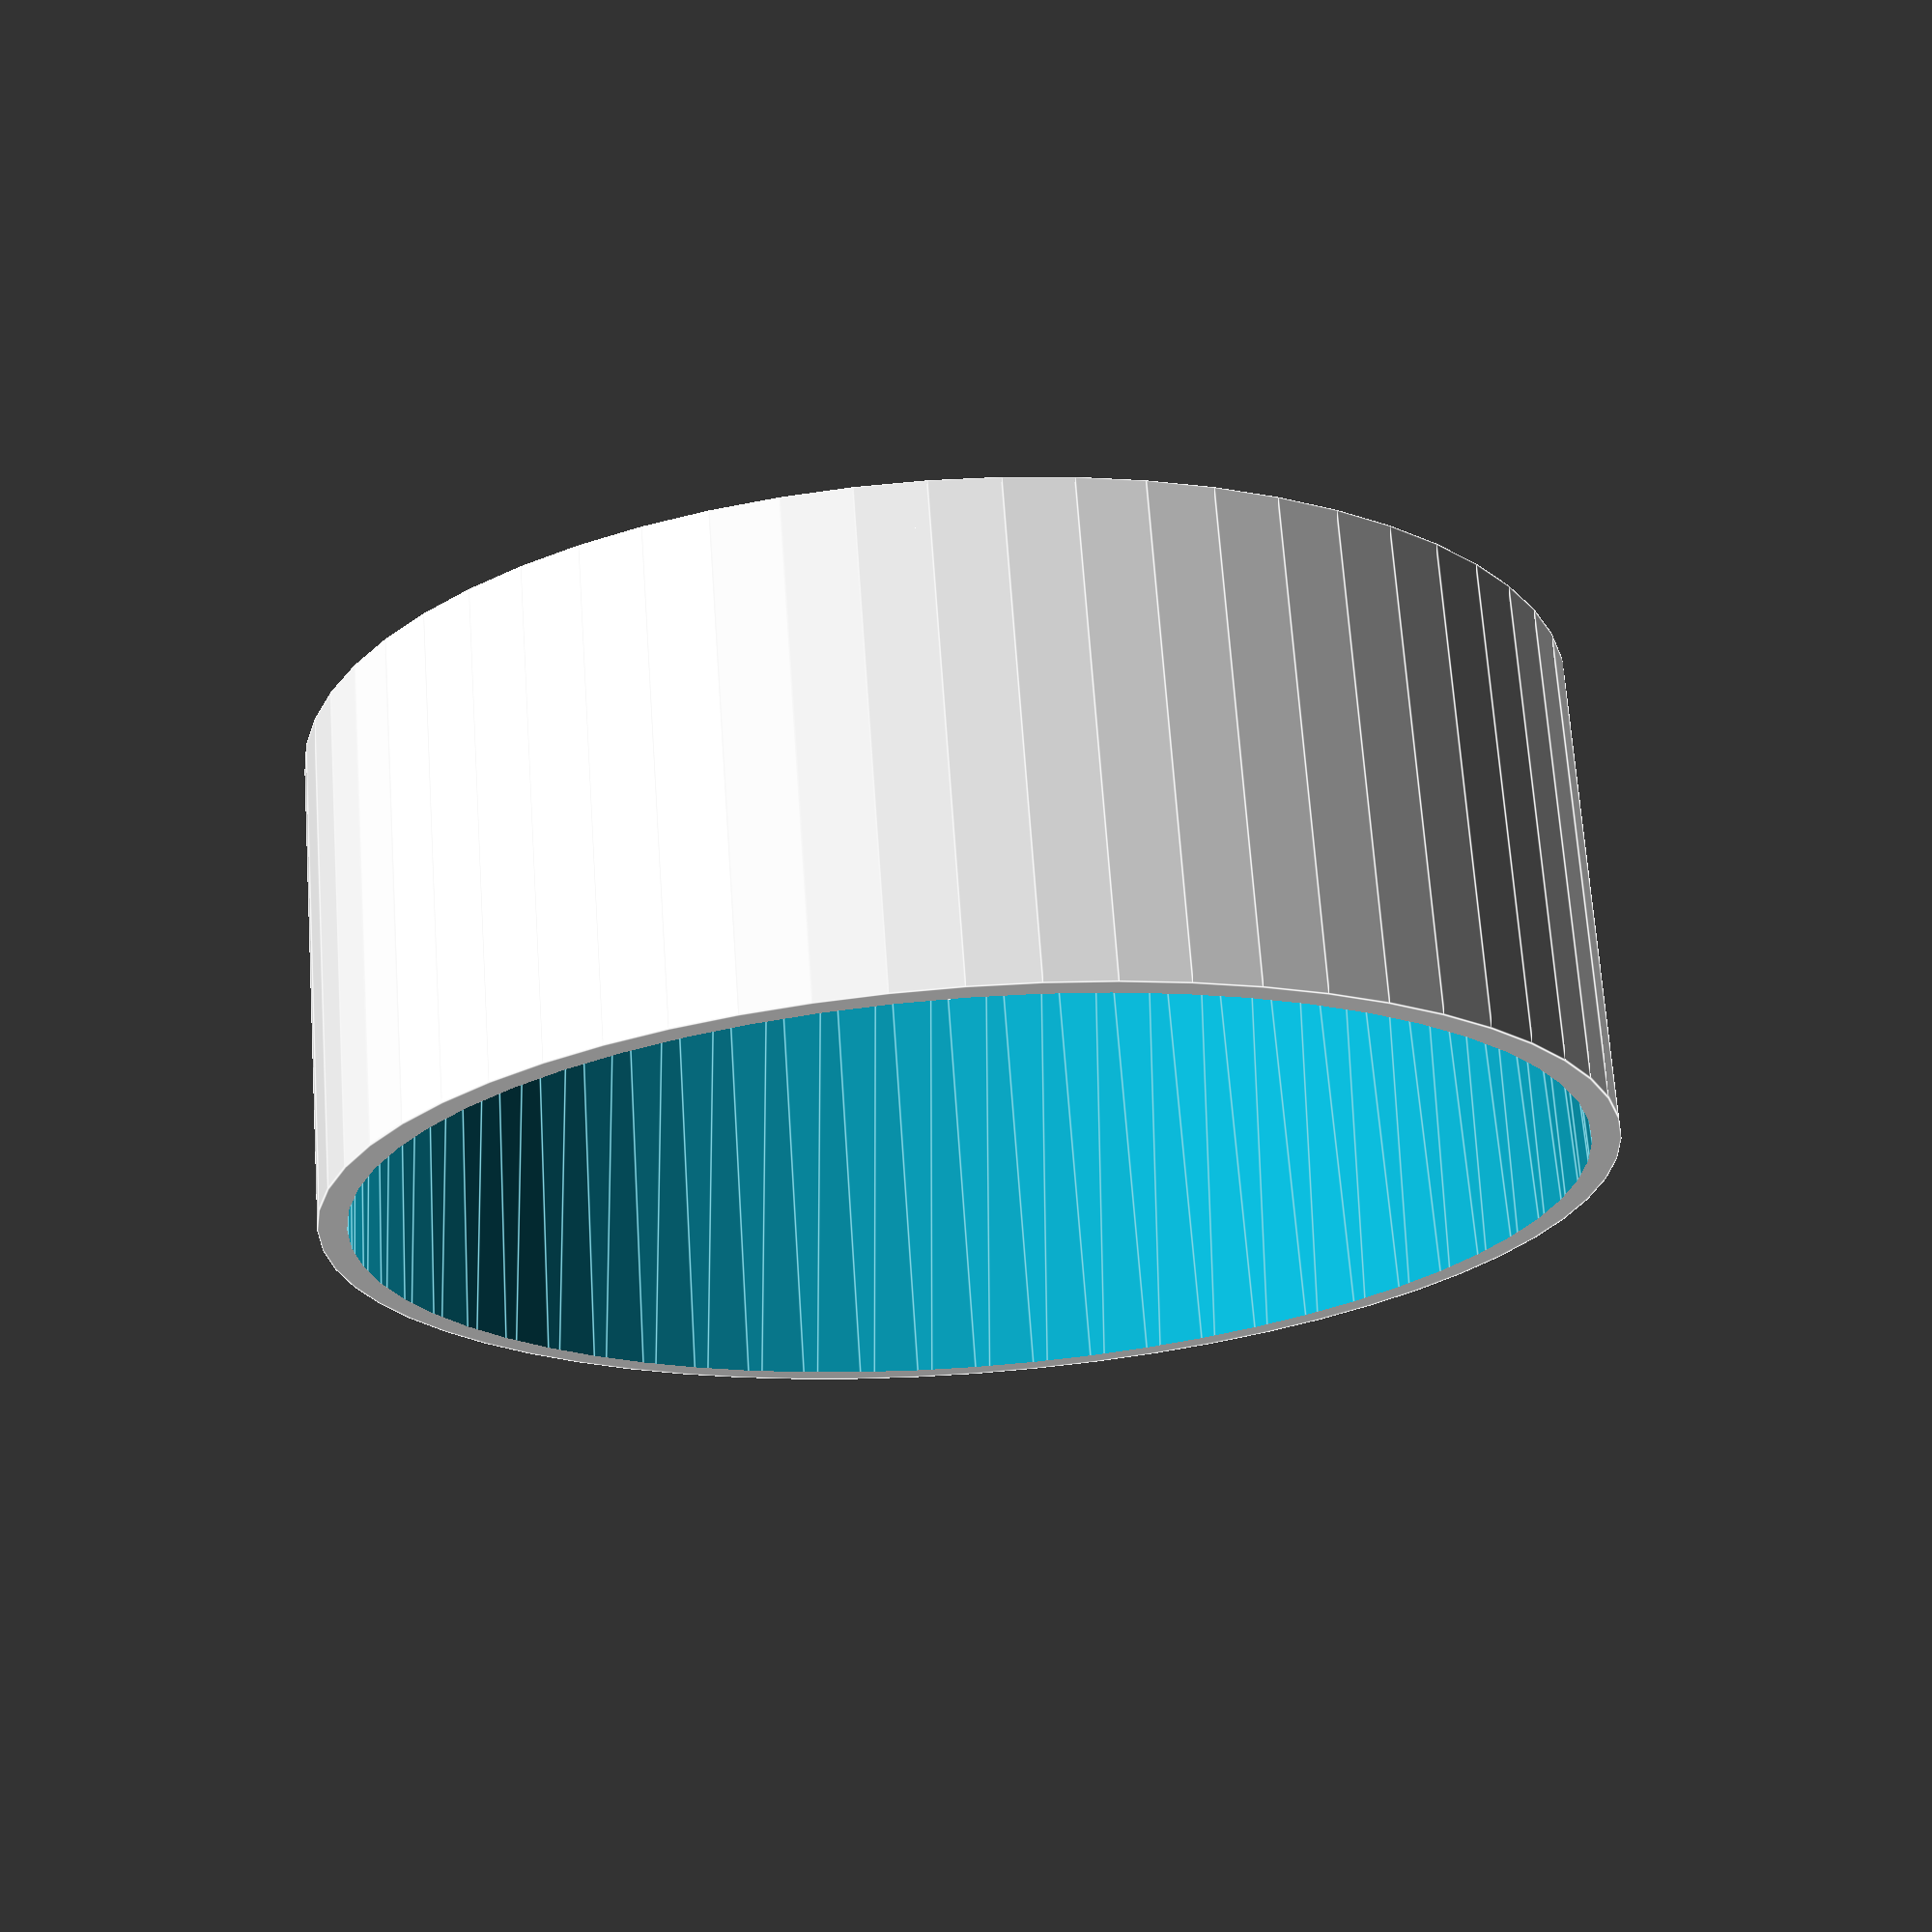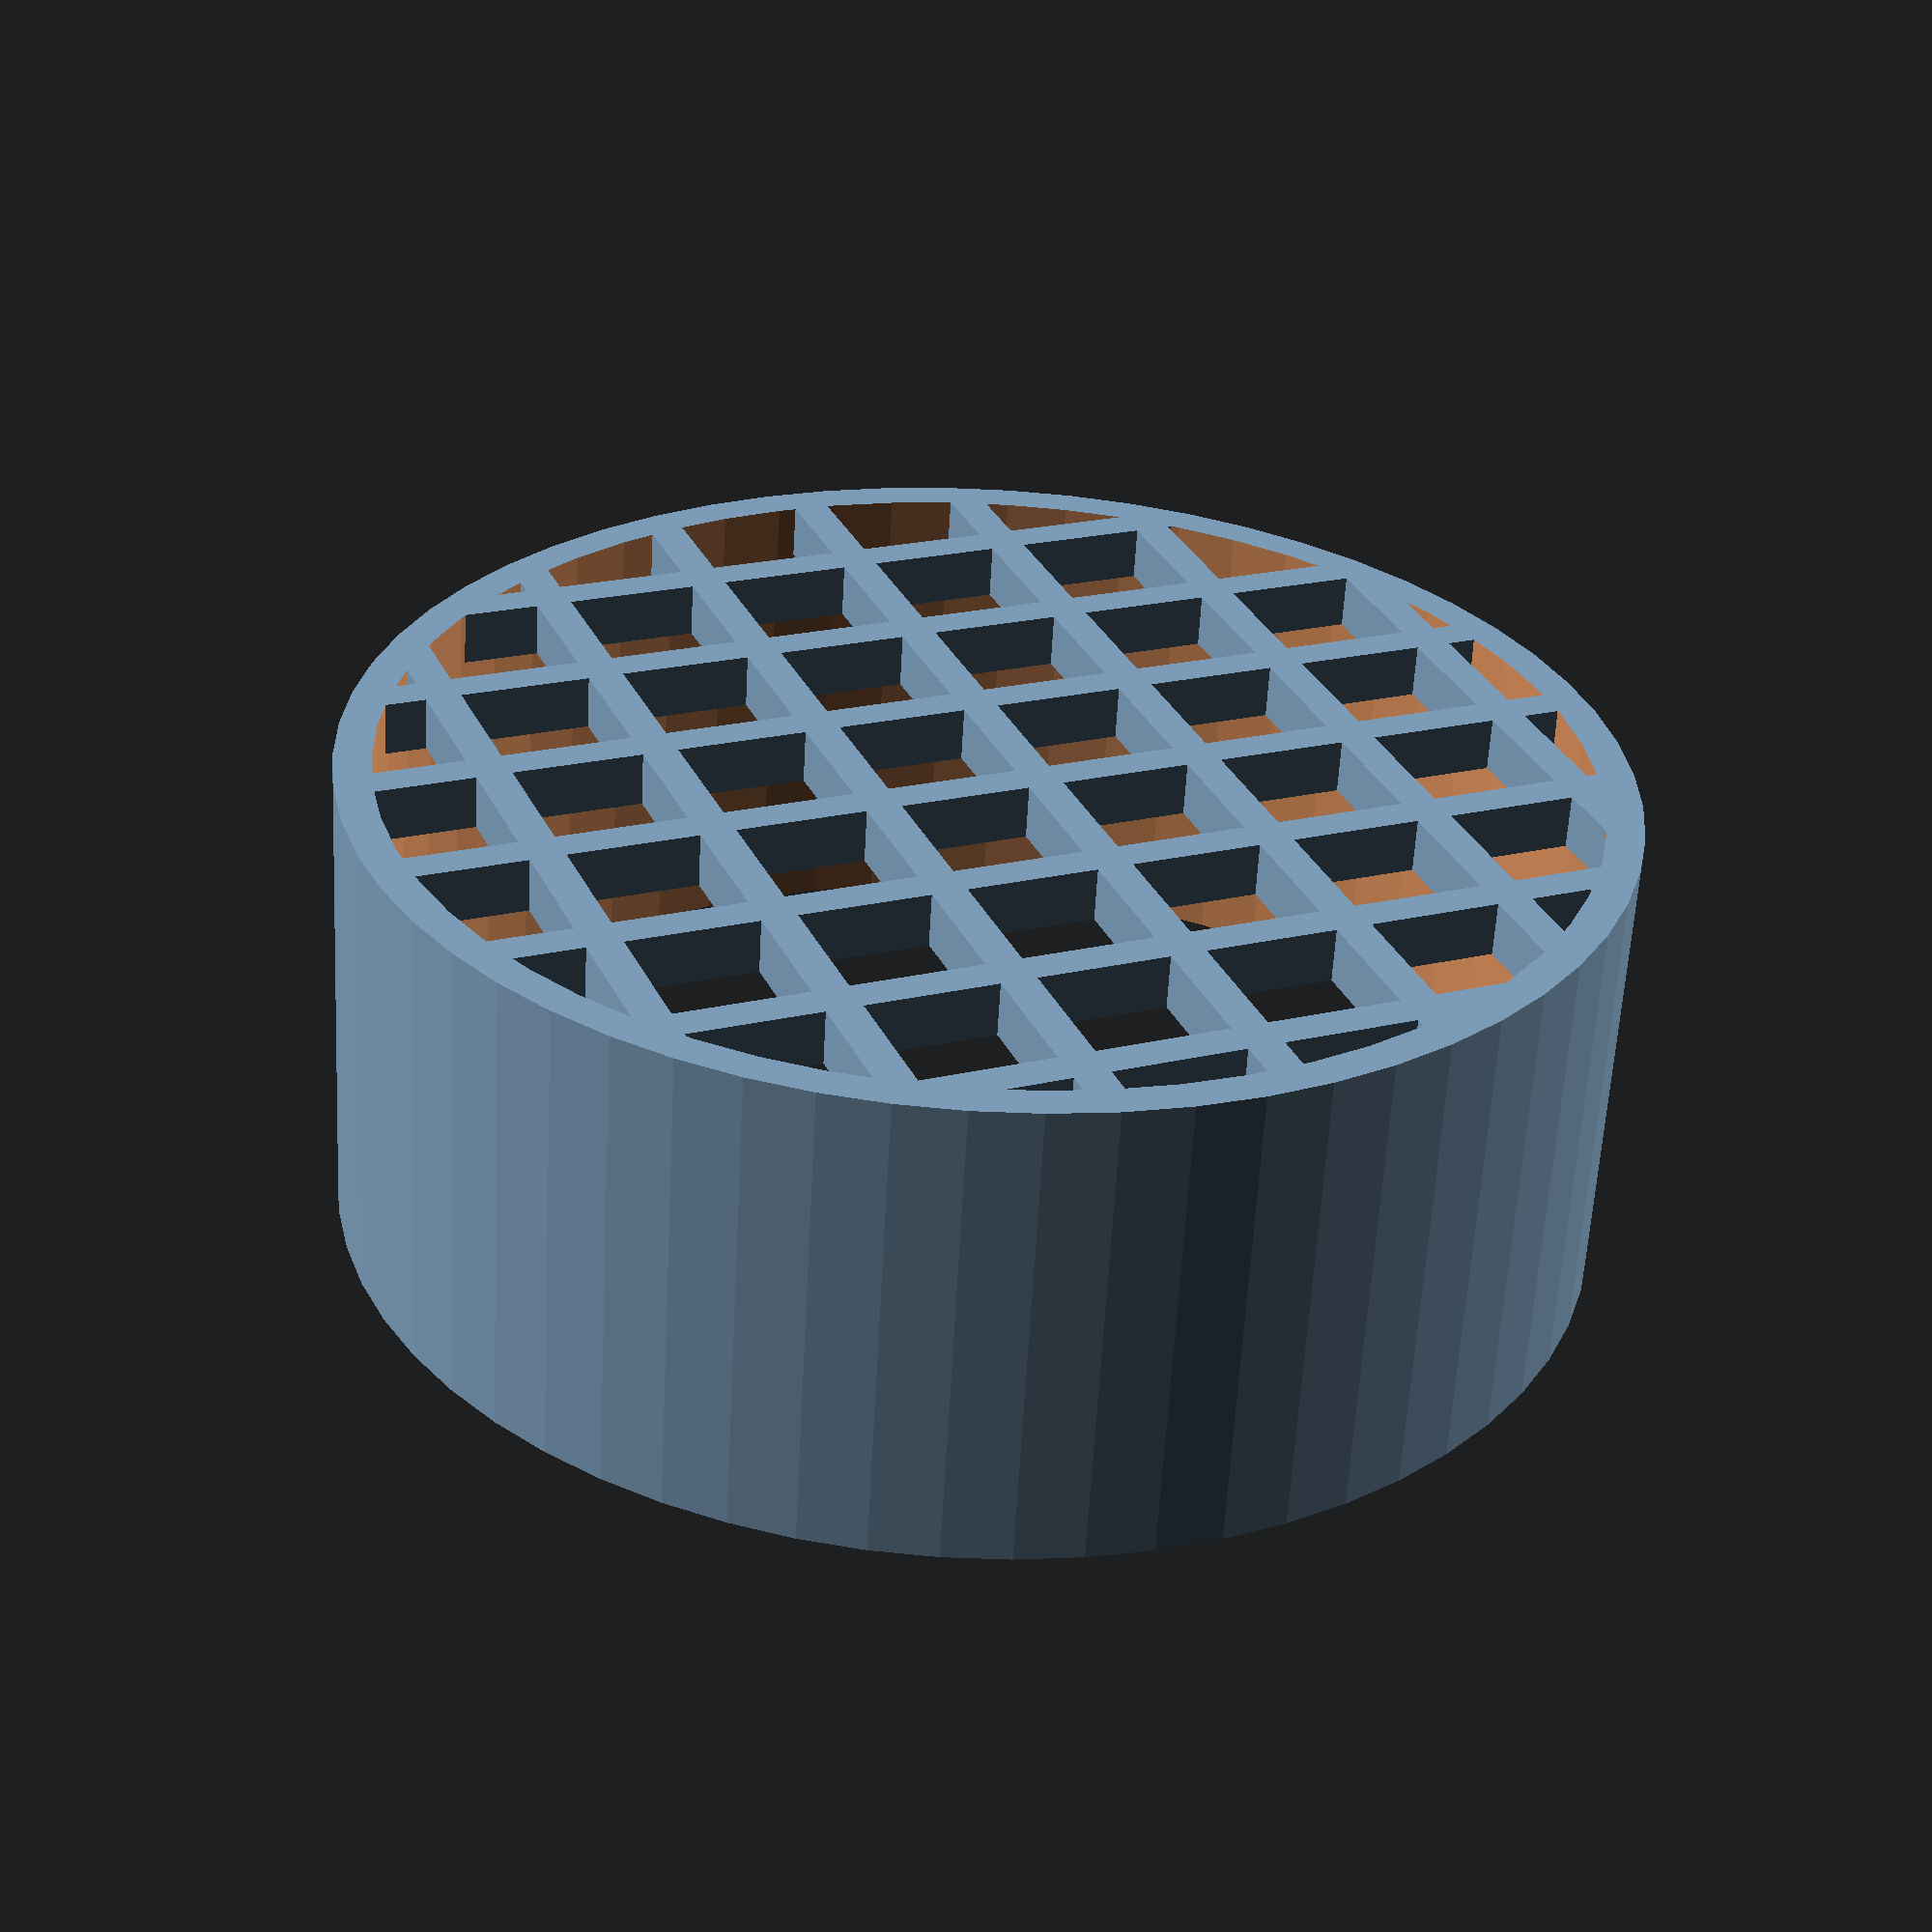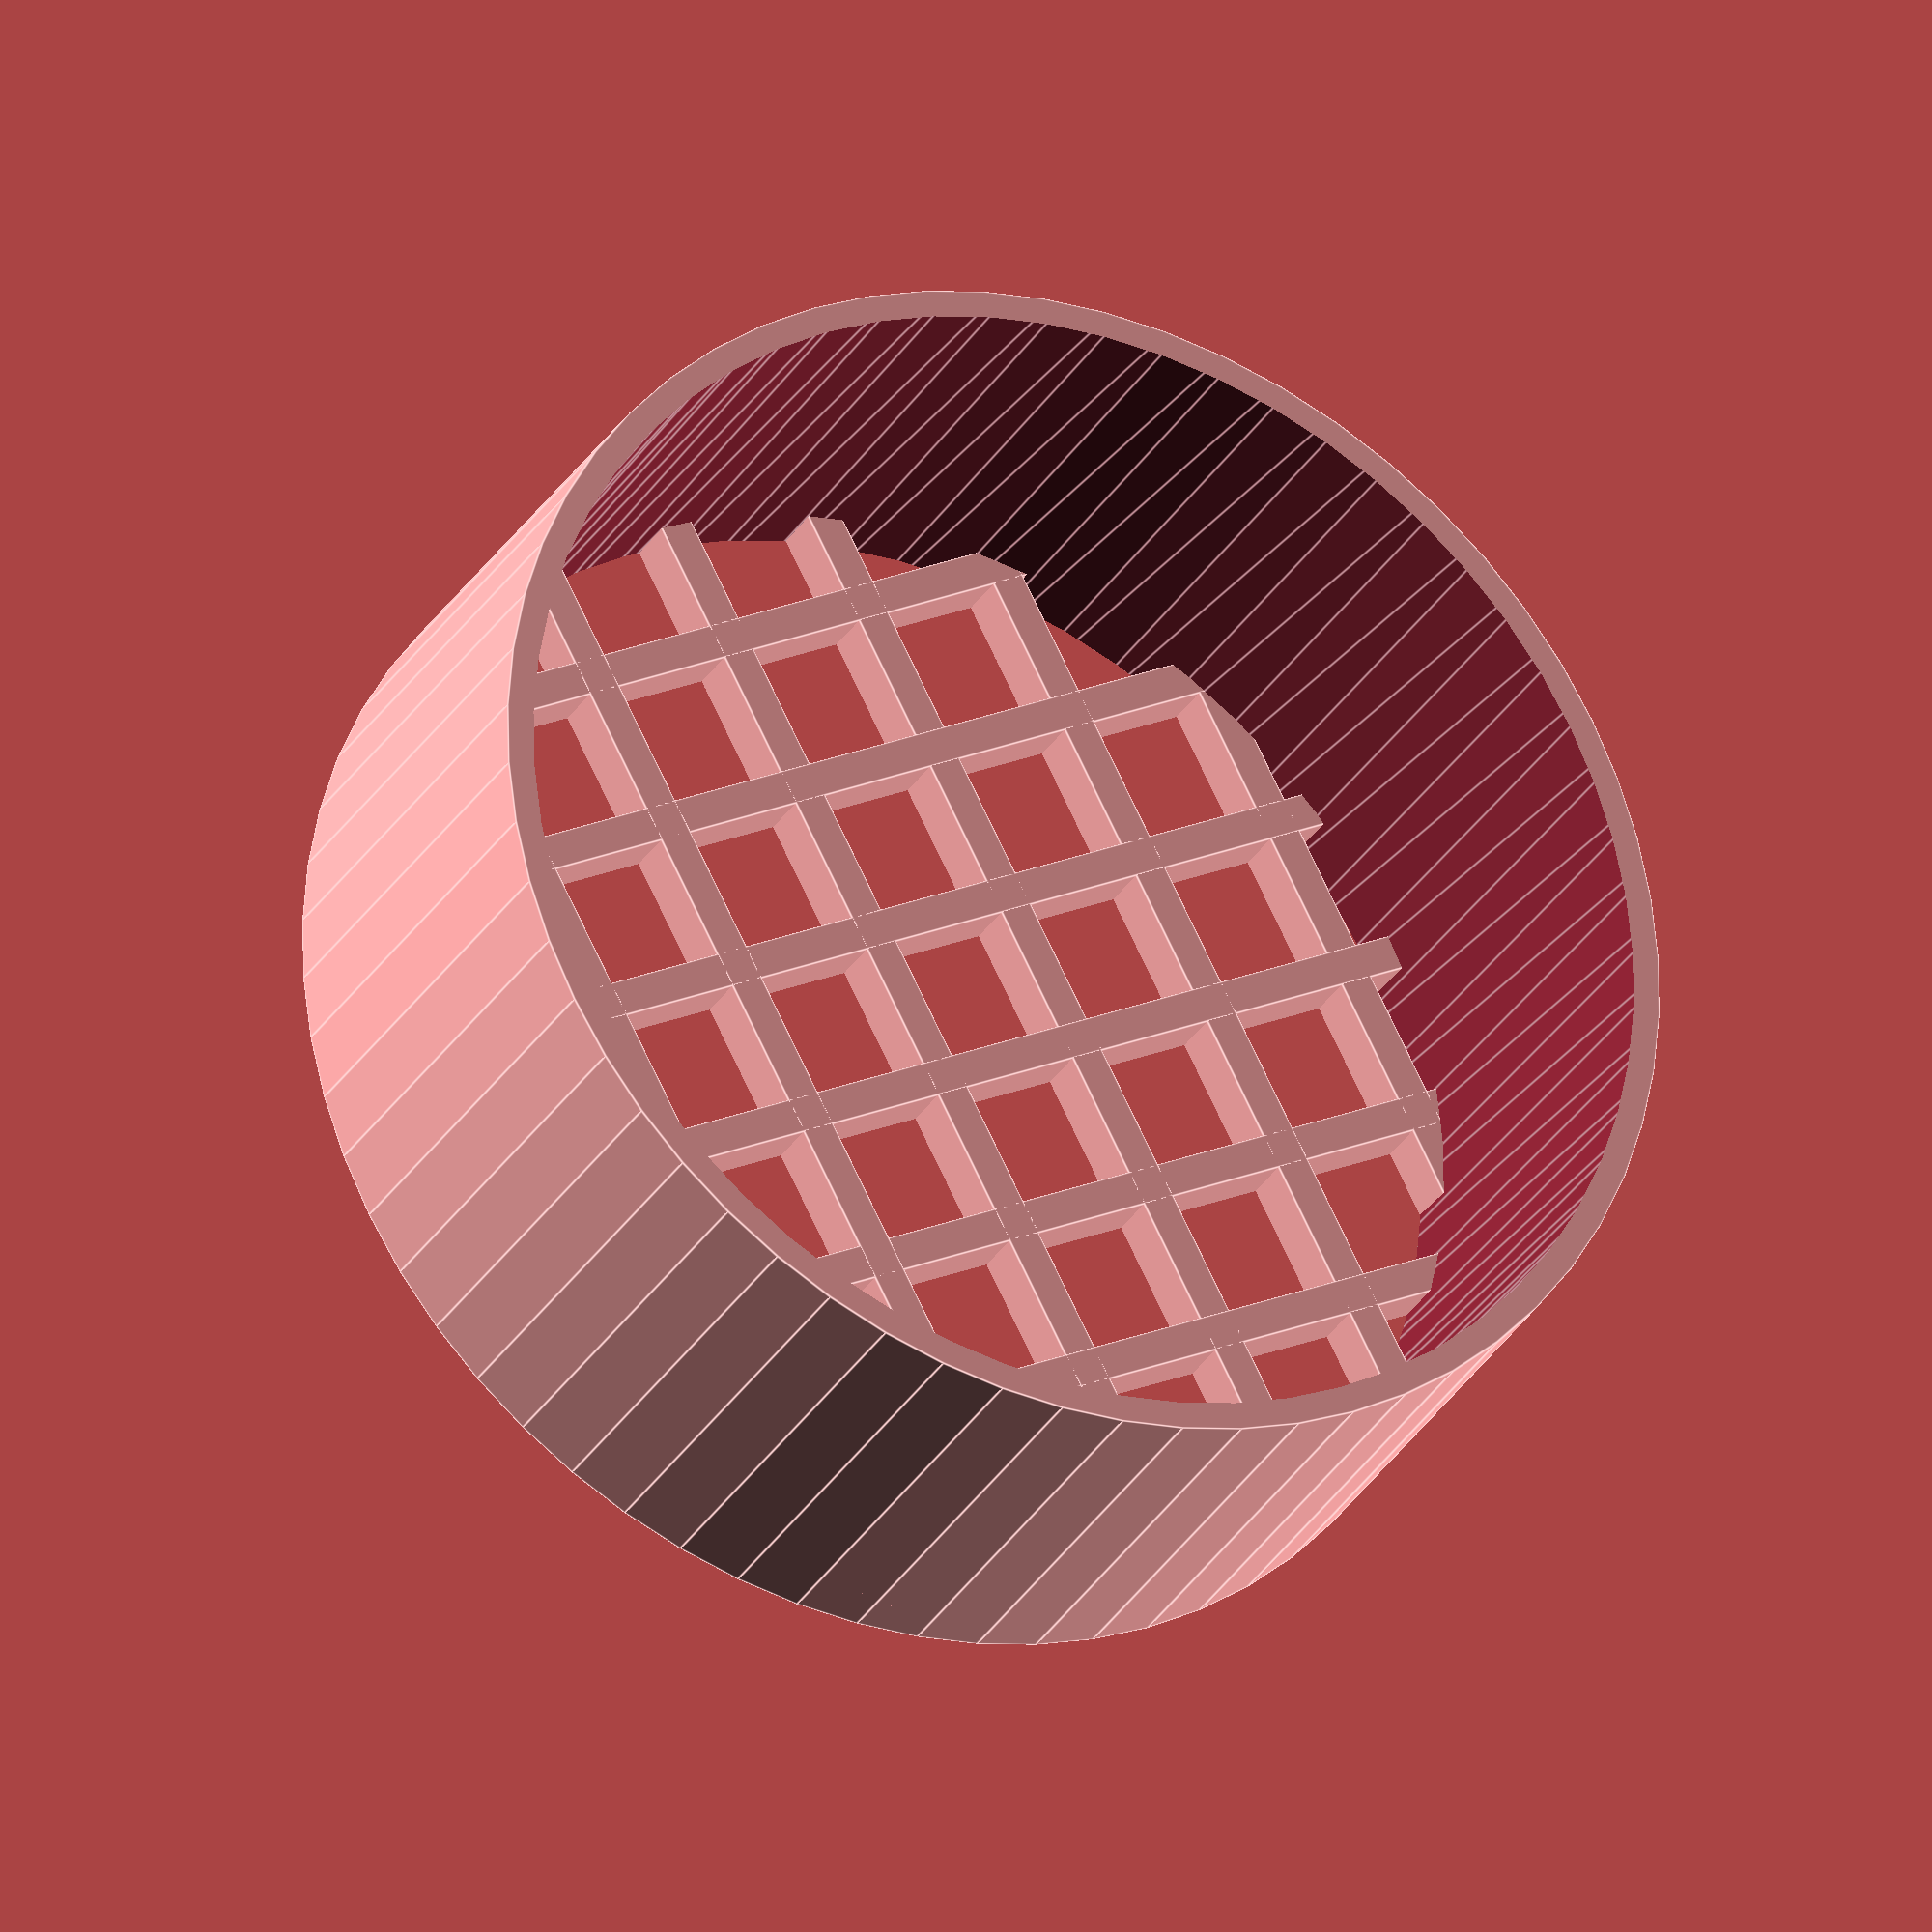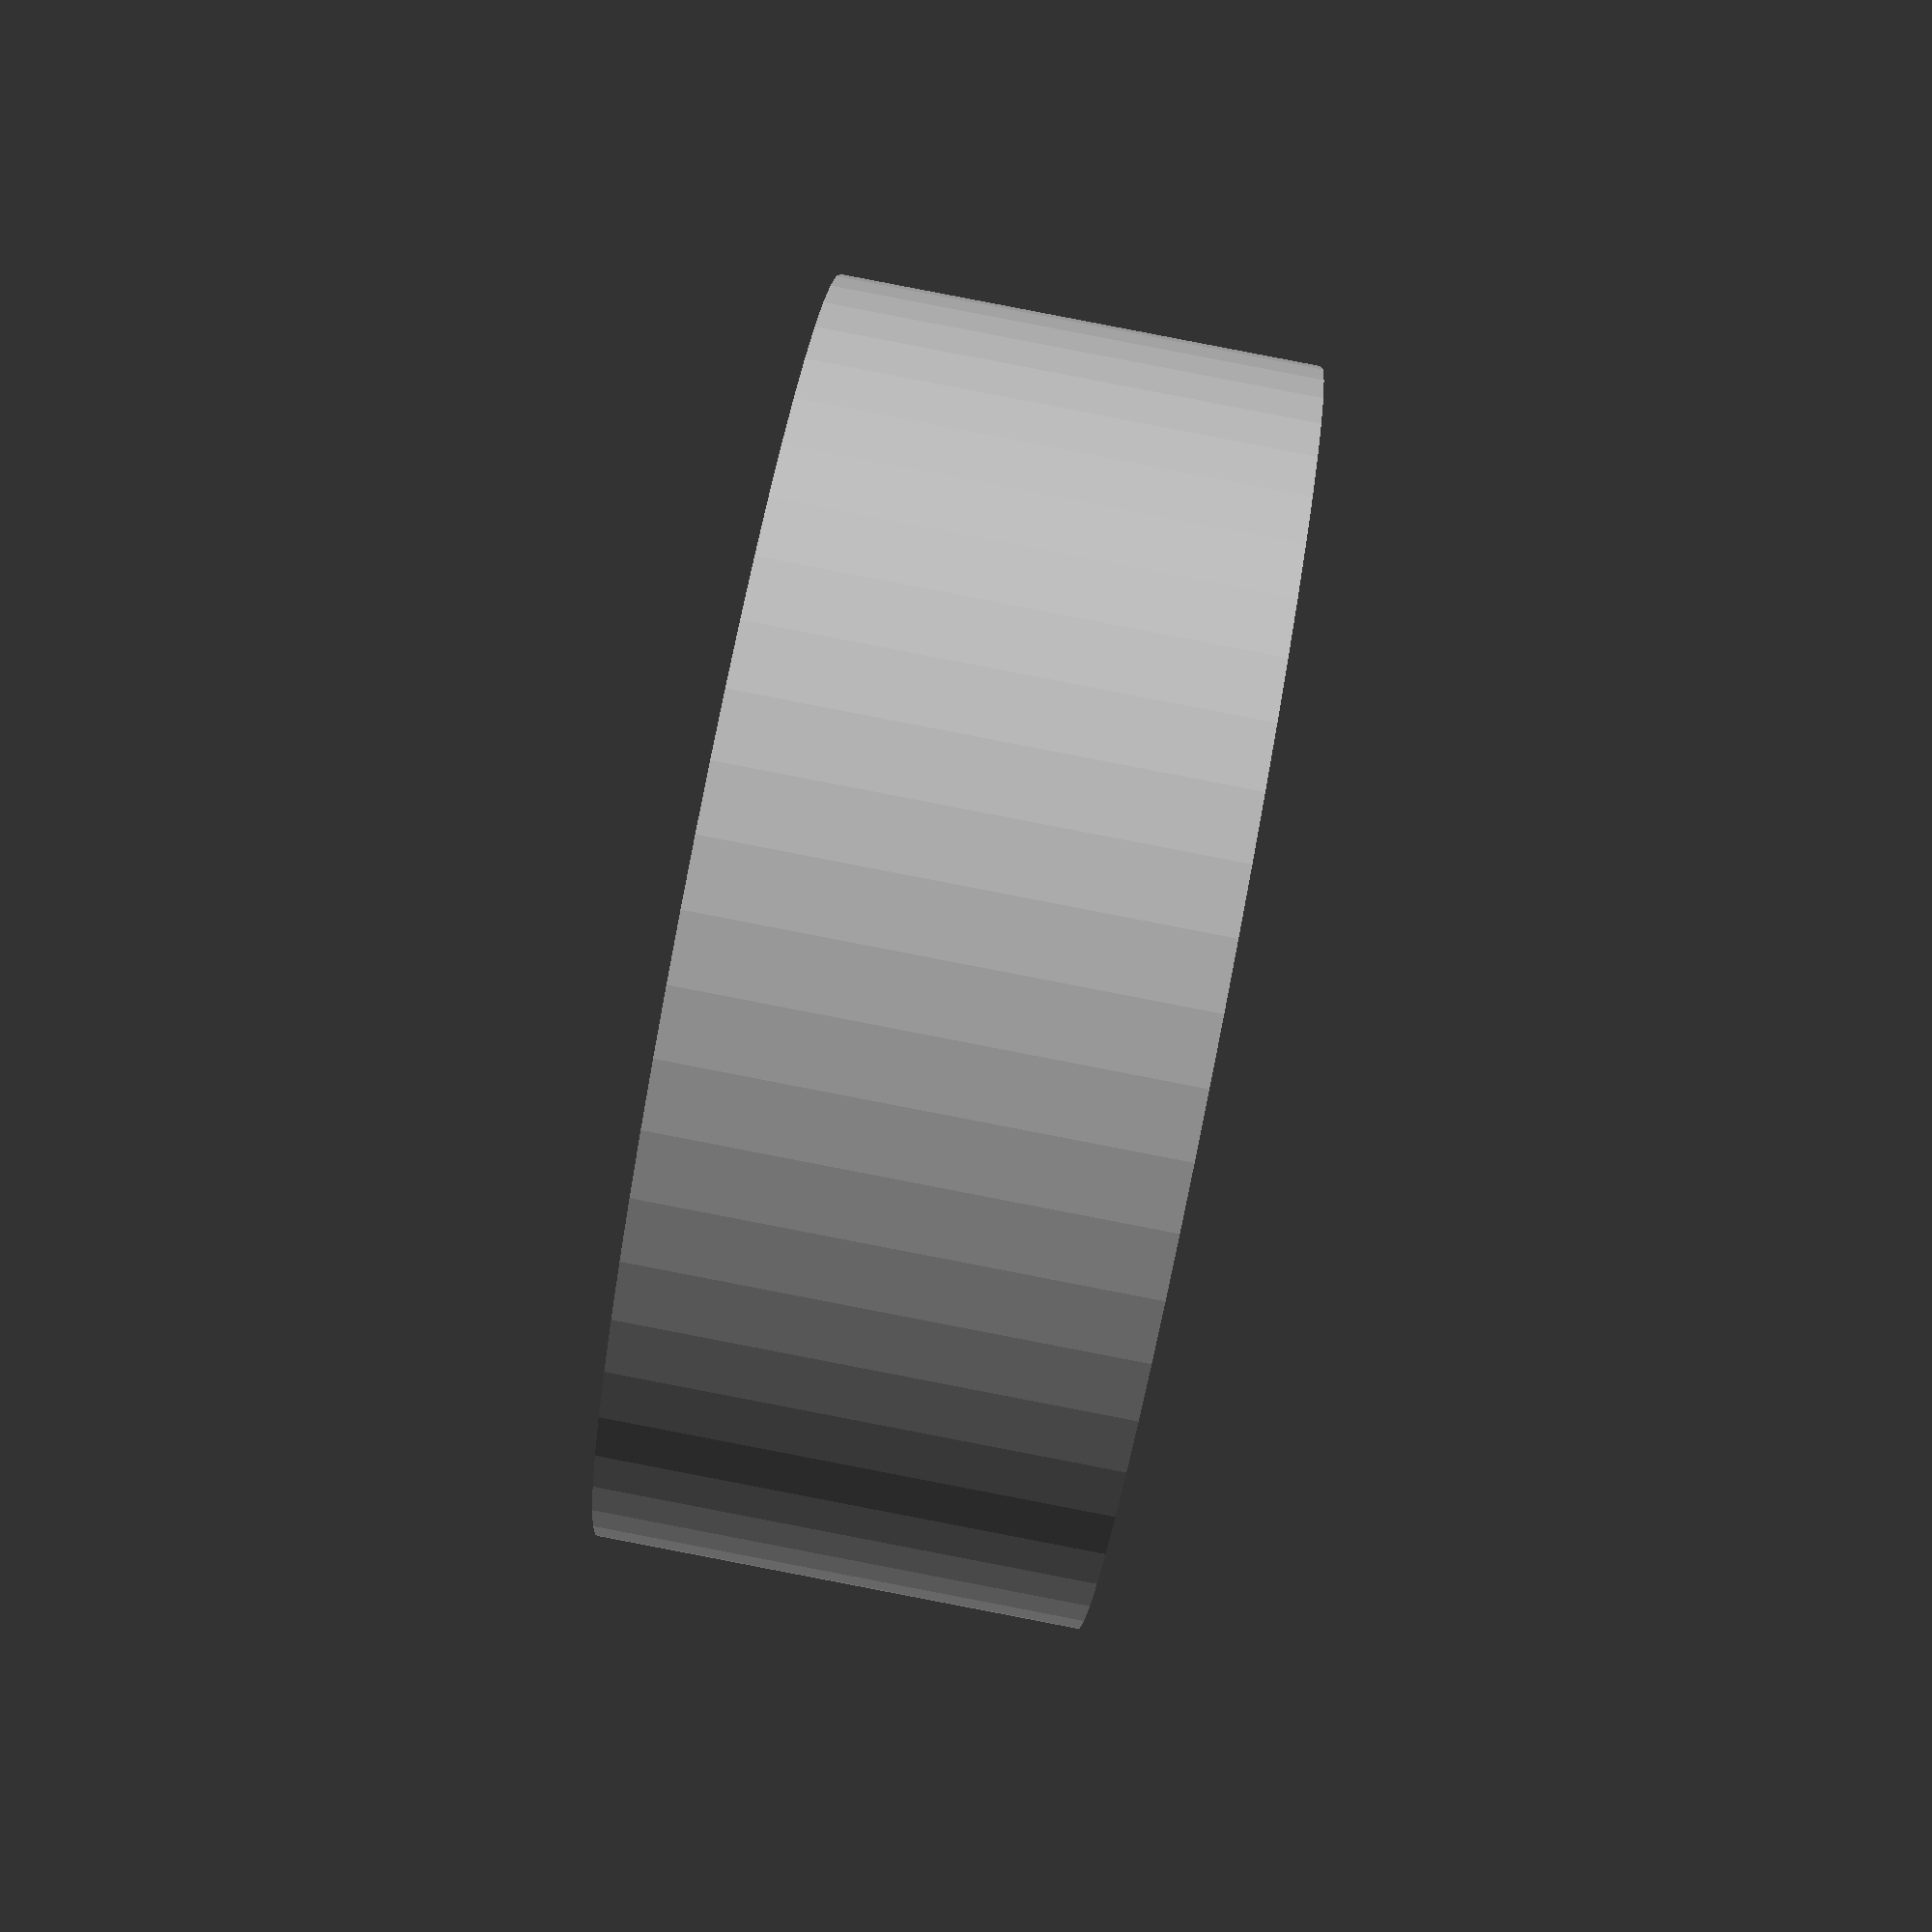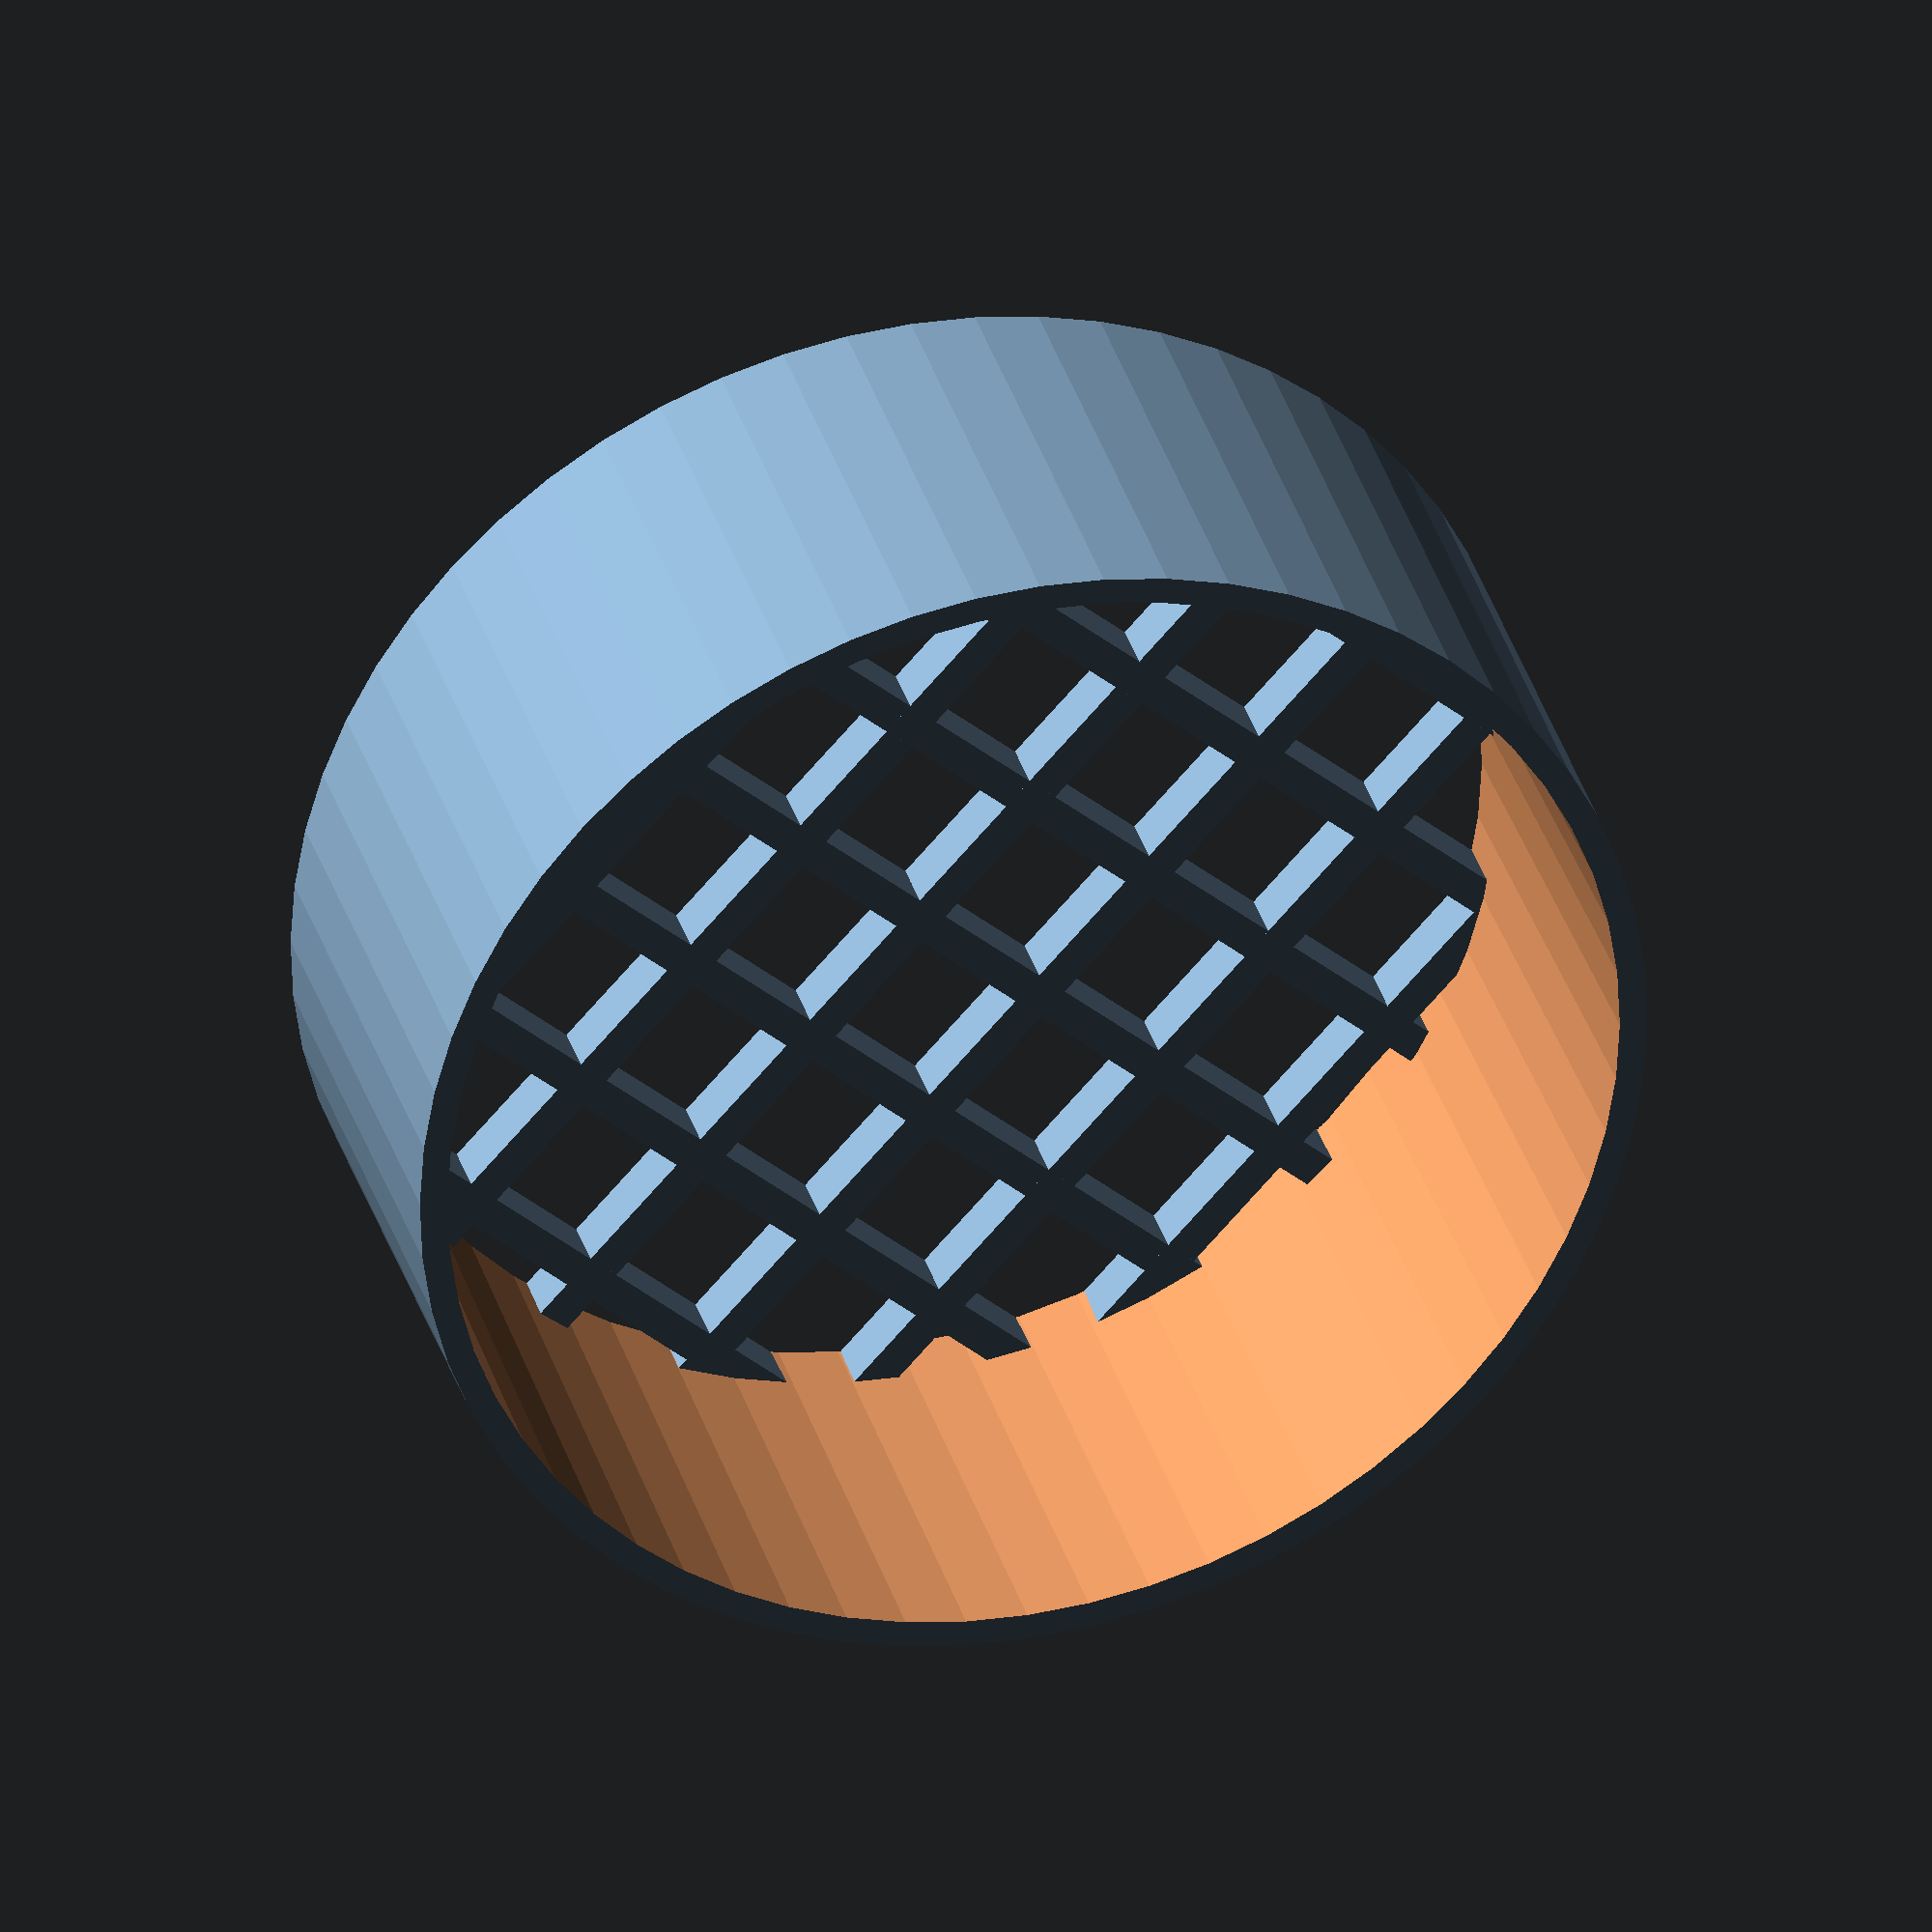
<openscad>

$fn = 60;

Internal_diameter_top = 49.5;
Internal_diameter_bottom = 51;
External_diameter = 53;
Grid_width = 1.5;
Grid_height = 3;
Grid_interval = 7;
Hole_diameter = 0;
Height = 20;

module main() {
    module holes() {
        for (angle = [0 : 45 : 360]) {
            translate([0, 0, Height / 2]) {
                rotate([0, 90, angle]) {
                    cylinder(r=Hole_diameter / 2, h=External_diameter * 2, center=true);
                }
            }
        }
    }

    difference() {
        cylinder(r=External_diameter / 2, h=Height);
        translate([0, 0, -Height / 2]) {
            cylinder(r1=Internal_diameter_bottom / 2, r2=Internal_diameter_top / 2, h=Height * 2);
        }

        if (Hole_diameter) {
            holes();
        }
    }

    module grid() {
        width = 1.5;
        intersection() {
            cylinder(r=External_diameter / 2, h=Height);

            union() {
                for (x = [-External_diameter / 2 : Grid_interval : External_diameter / 2]) {
                    translate([x, 0, Height - width / 2]) {
                        cube(size=[width, External_diameter, Grid_height], center=true);
                    }
                }

                for (y = [-External_diameter / 2 : Grid_interval : External_diameter / 2]) {
                    translate([0, y, Height - width / 2]) {
                        cube(size=[External_diameter, width, Grid_height], center=true);
                    }
                }
            }
        }
    }

    grid();
}

main();


</openscad>
<views>
elev=289.9 azim=36.5 roll=175.9 proj=p view=edges
elev=59.6 azim=68.0 roll=356.9 proj=p view=solid
elev=29.8 azim=207.9 roll=154.7 proj=o view=edges
elev=271.6 azim=39.4 roll=280.9 proj=p view=solid
elev=325.5 azim=137.4 roll=164.4 proj=o view=solid
</views>
